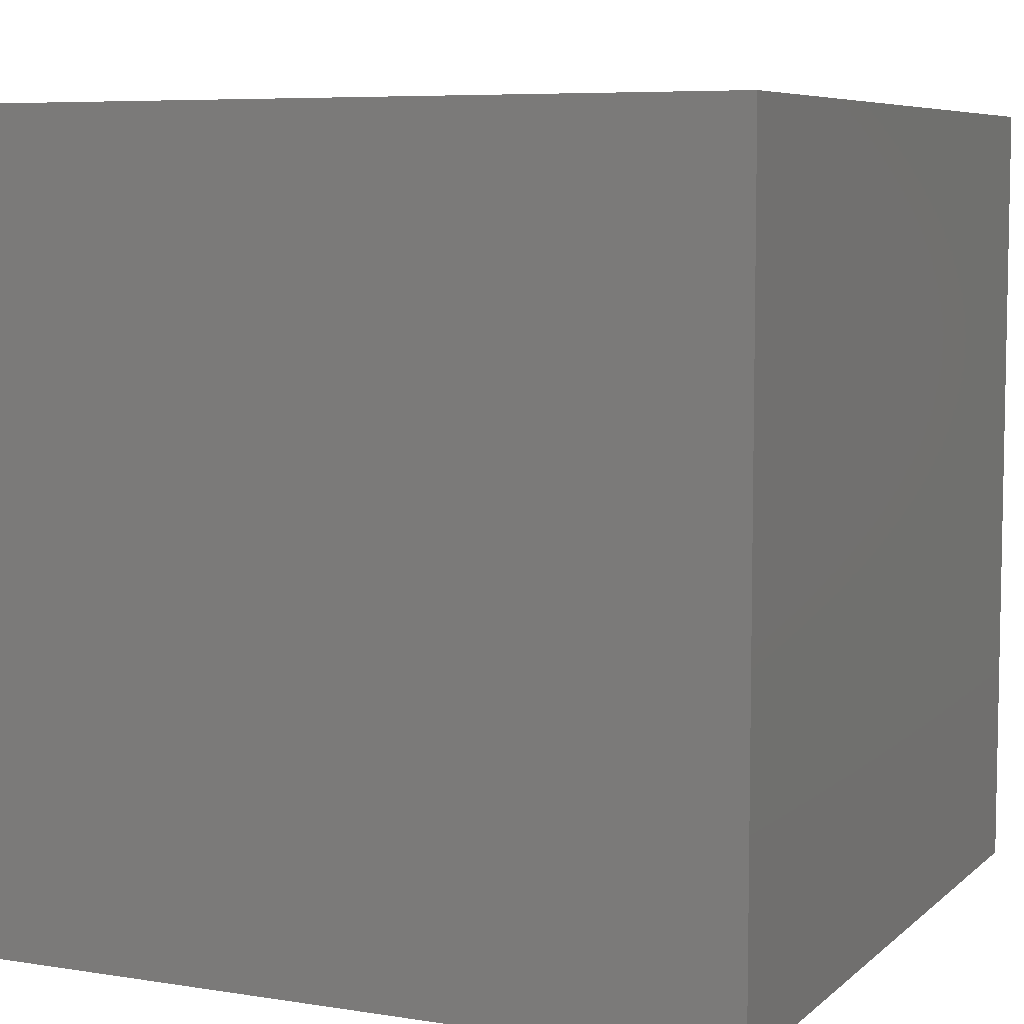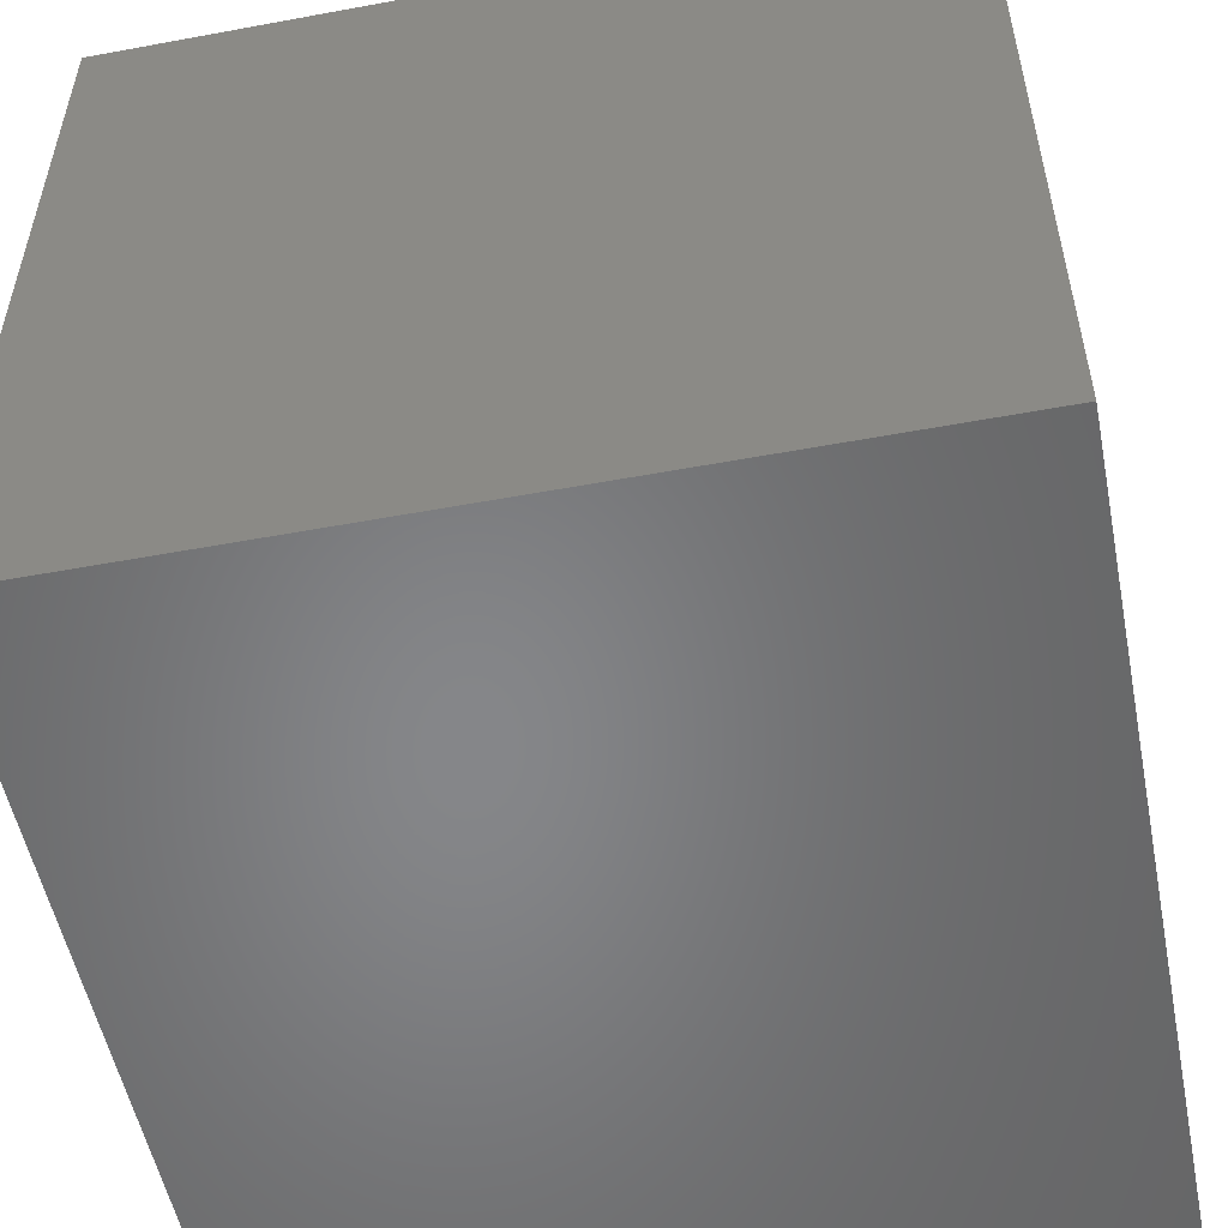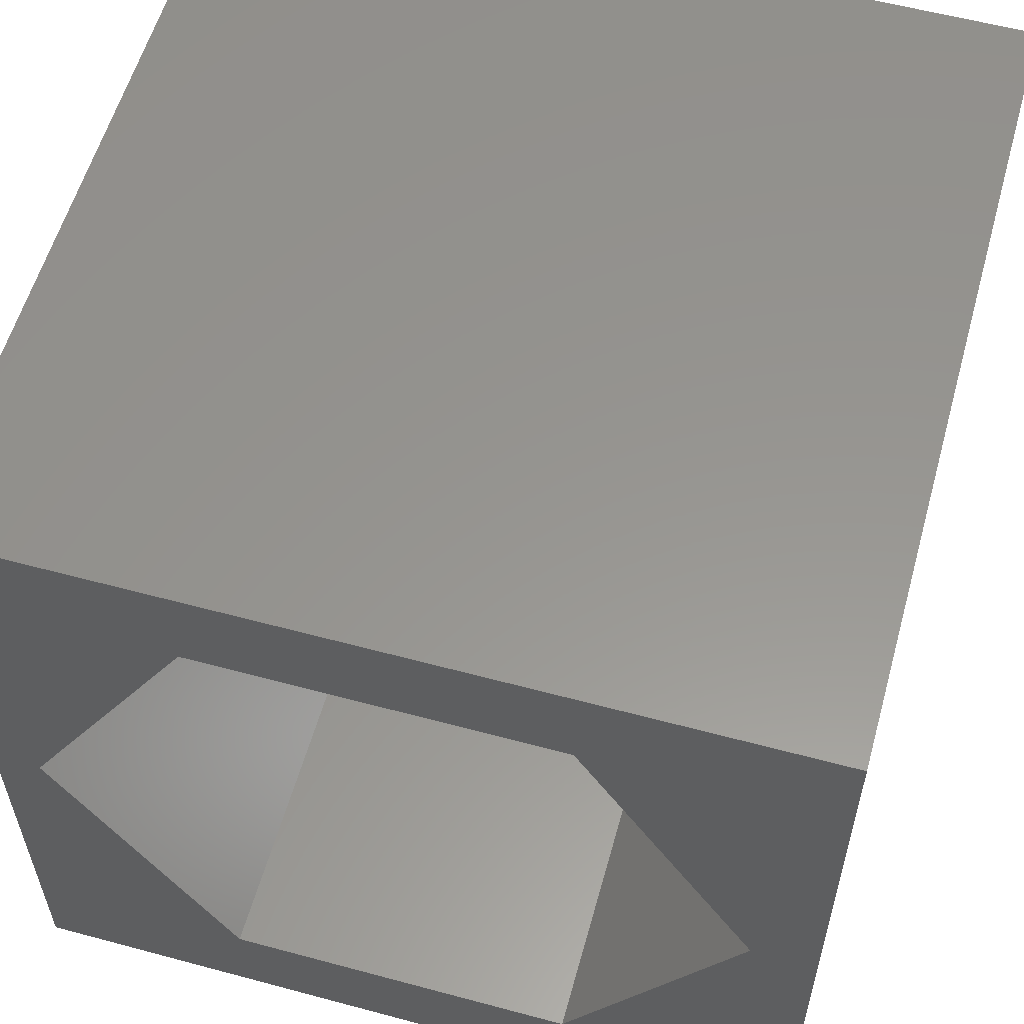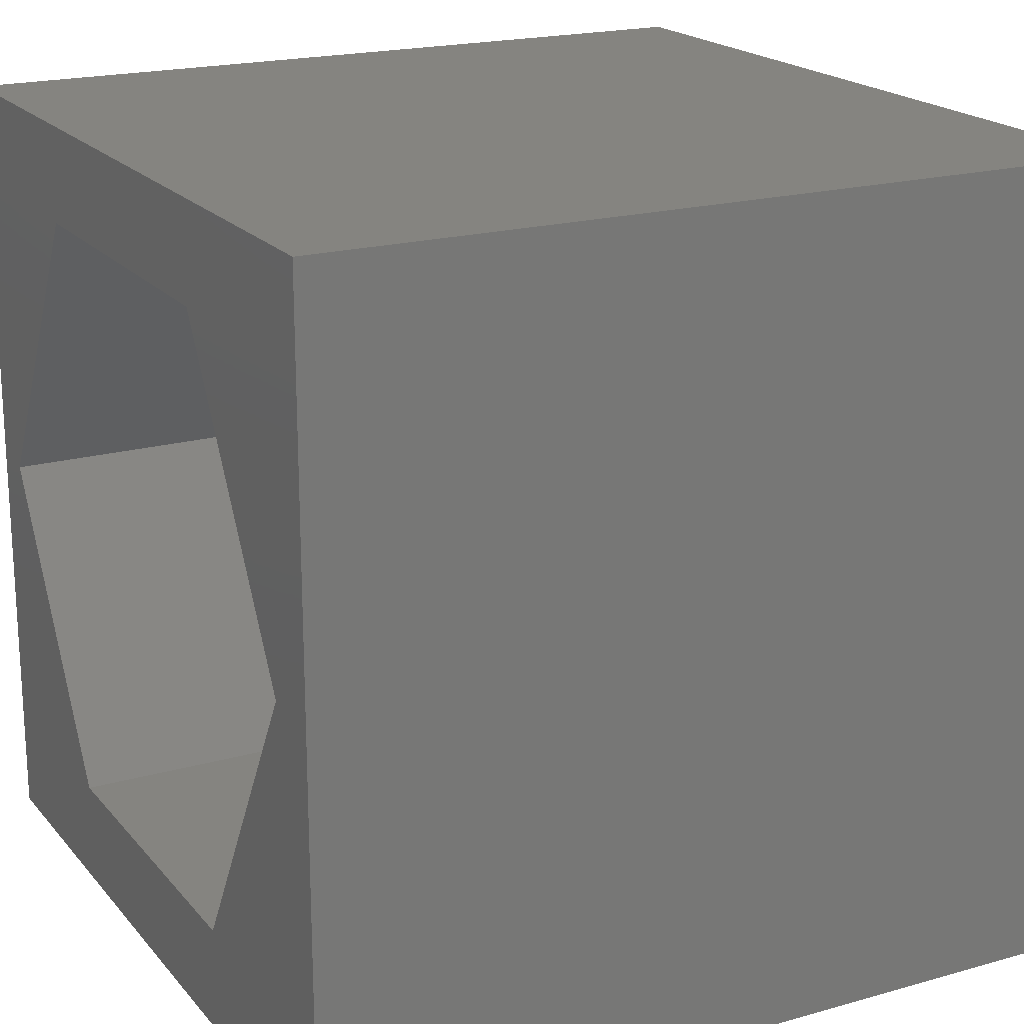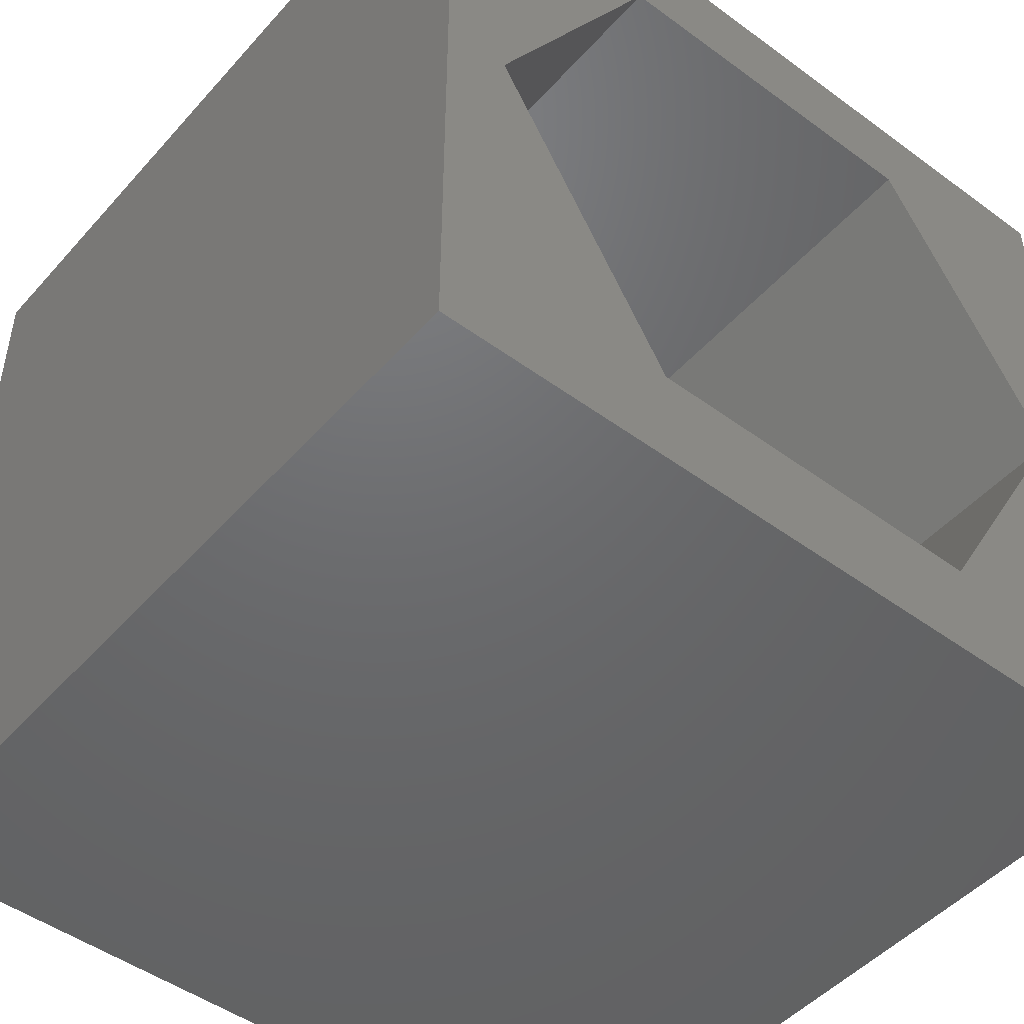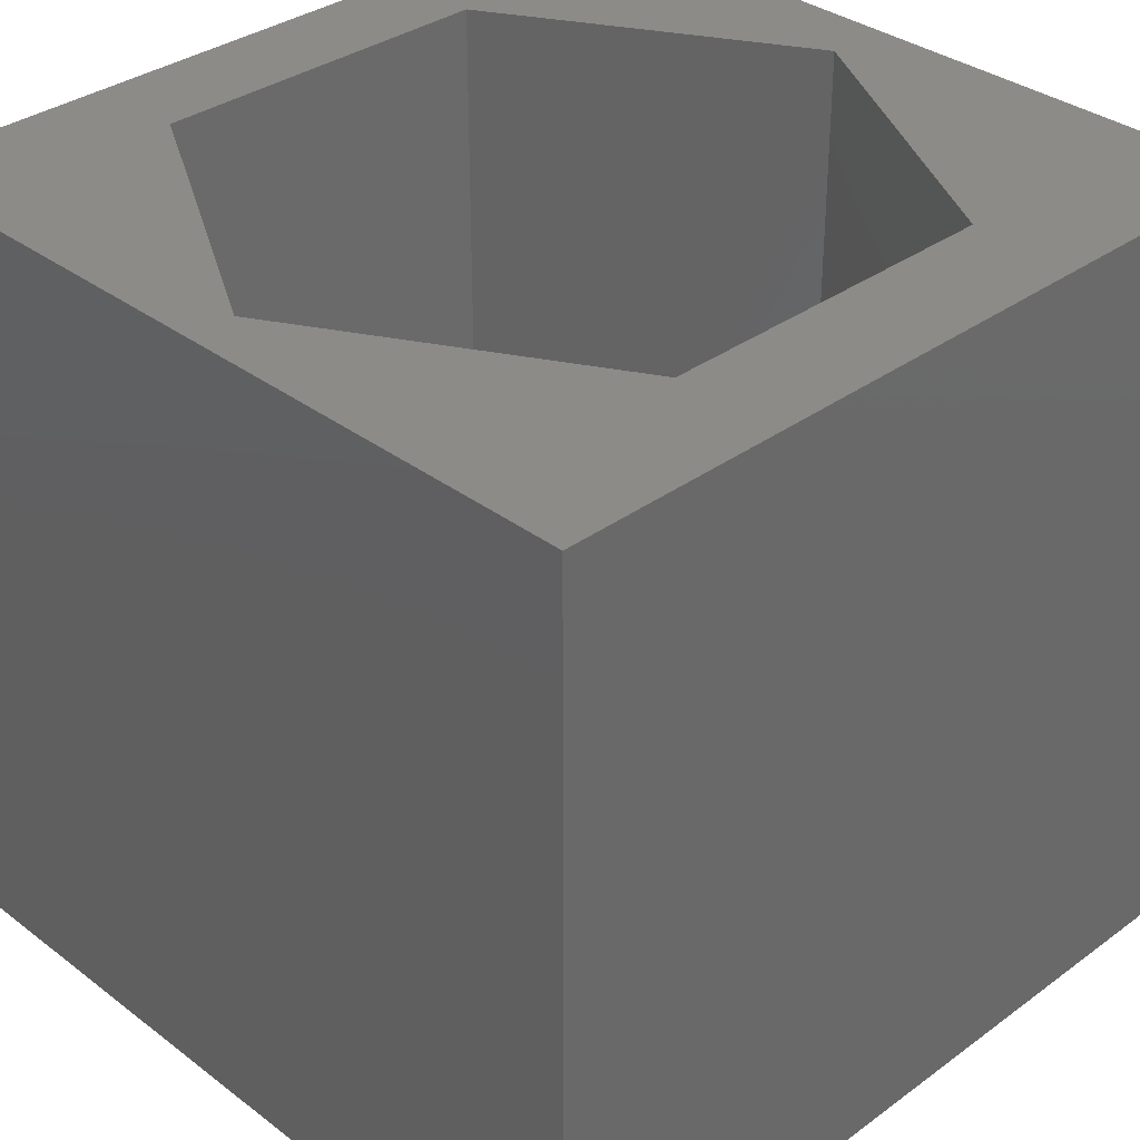
<metadata>
{"format":"stl","ext":"stl","renderer":"f3d","projection":"perspective","resolution":1024,"background":"white","views":[{"elev":6.8,"azim":-65.1,"up":"+Z"},{"elev":-53.4,"azim":-78.8,"up":"+Y"},{"elev":57.7,"azim":15.6,"up":"+Y"},{"elev":19.6,"azim":62.3,"up":"+Y"},{"elev":-48.1,"azim":140.6,"up":"+Y"},{"elev":34.2,"azim":-44.5,"up":"+Z"}]}
</metadata>
<code>
# stl→obj: 20 verts, 40 faces
v 0 10 10
v 0 10 0
v 0 0 10
v 0 0 0
v 10 10 10
v 9.216 5.059 10
v 10 0 10
v 7.057 1.319 10
v 2.738 1.319 10
v 0.5793 5.059 10
v 2.738 8.799 10
v 7.057 8.799 10
v 10 10 0
v 10 0 0
v 0.5793 5.059 0
v 2.738 1.319 0
v 7.057 1.319 0
v 9.216 5.059 0
v 7.057 8.799 0
v 2.738 8.799 0
f 1 2 3
f 3 2 4
f 5 6 7
f 7 6 8
f 7 8 3
f 8 9 3
f 3 9 10
f 3 10 1
f 1 10 11
f 1 11 5
f 5 11 12
f 5 12 6
f 13 5 14
f 14 5 7
f 2 15 4
f 4 15 16
f 4 16 14
f 16 17 14
f 14 17 18
f 14 18 13
f 13 18 19
f 13 19 2
f 2 19 20
f 2 20 15
f 5 13 1
f 1 13 2
f 14 7 4
f 4 7 3
f 15 20 10
f 10 20 11
f 20 19 11
f 11 19 12
f 19 18 12
f 12 18 6
f 18 17 6
f 6 17 8
f 17 16 8
f 8 16 9
f 16 15 9
f 9 15 10

</code>
